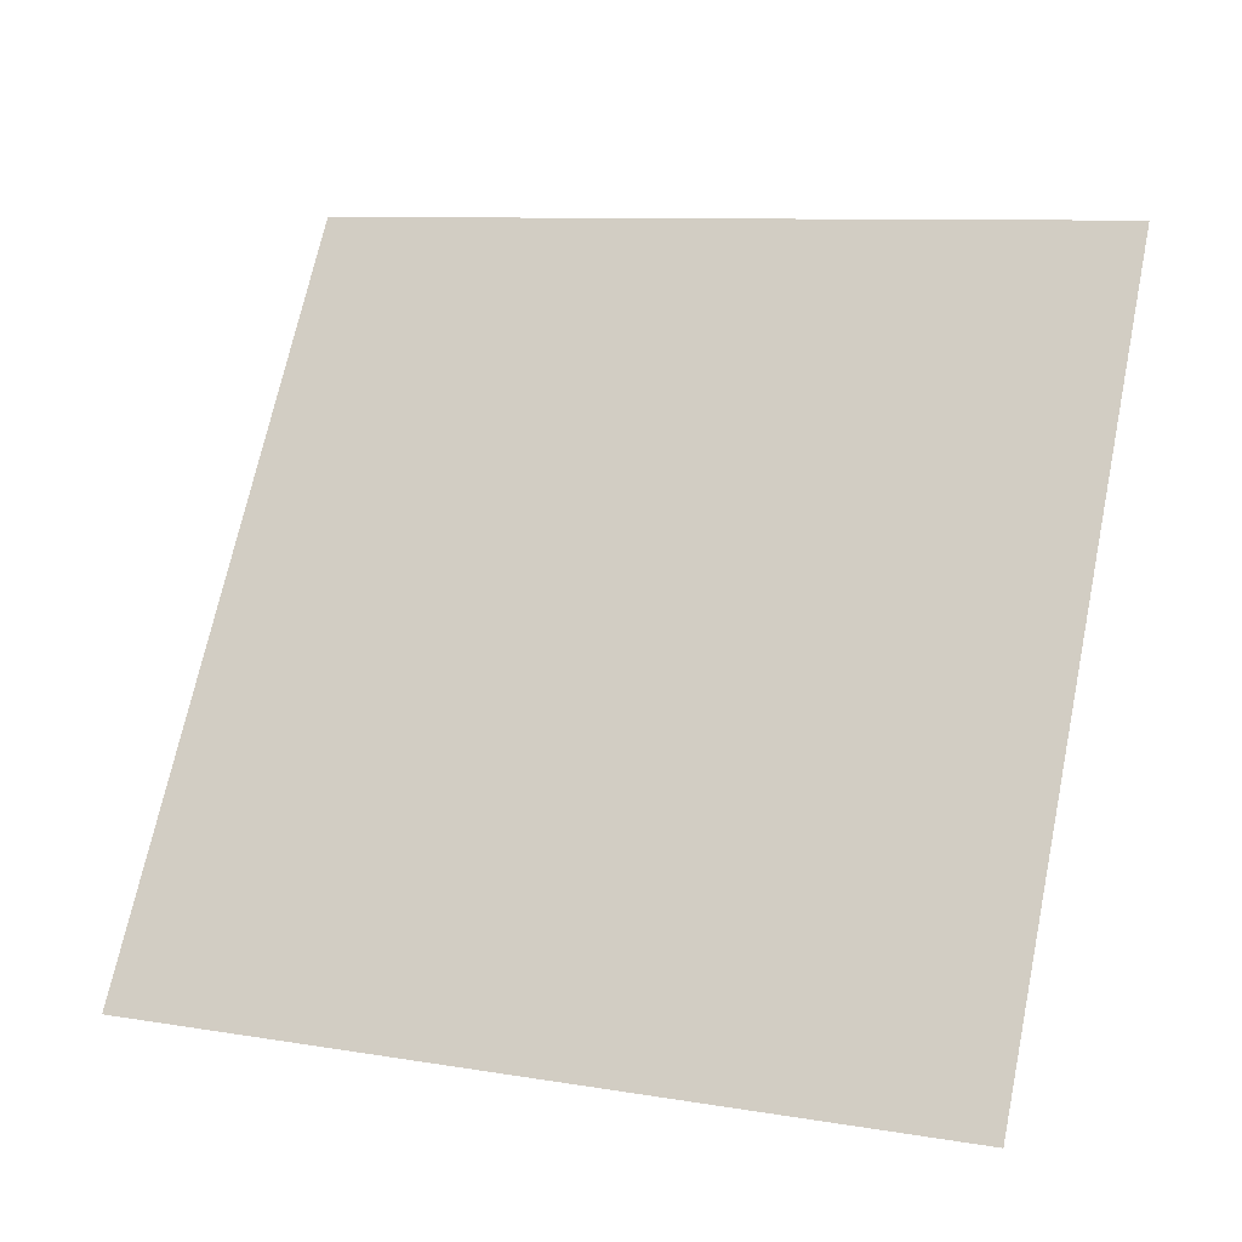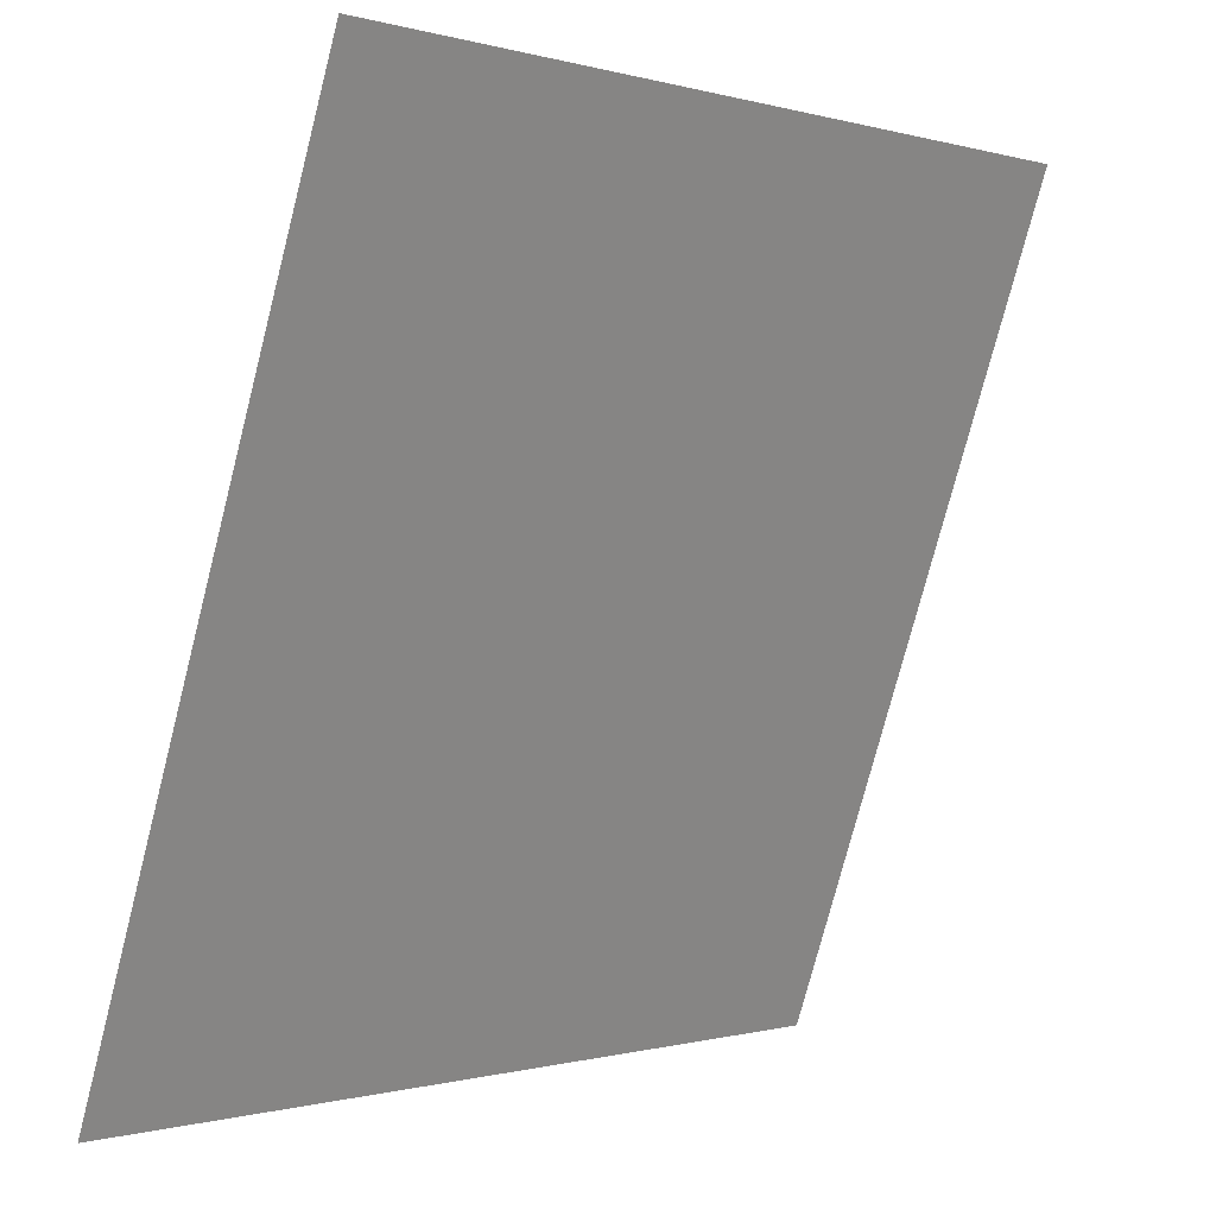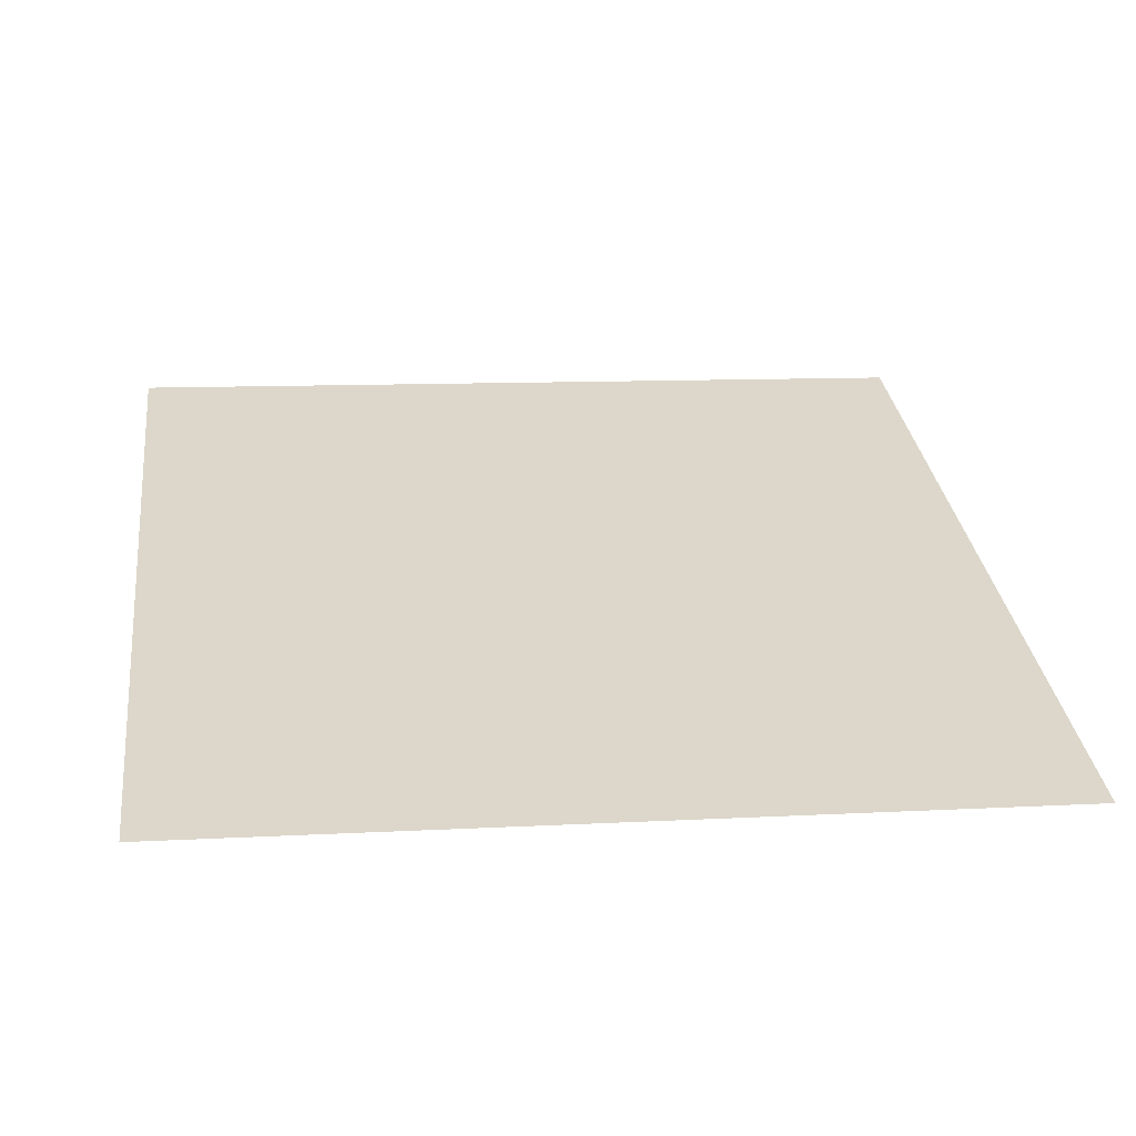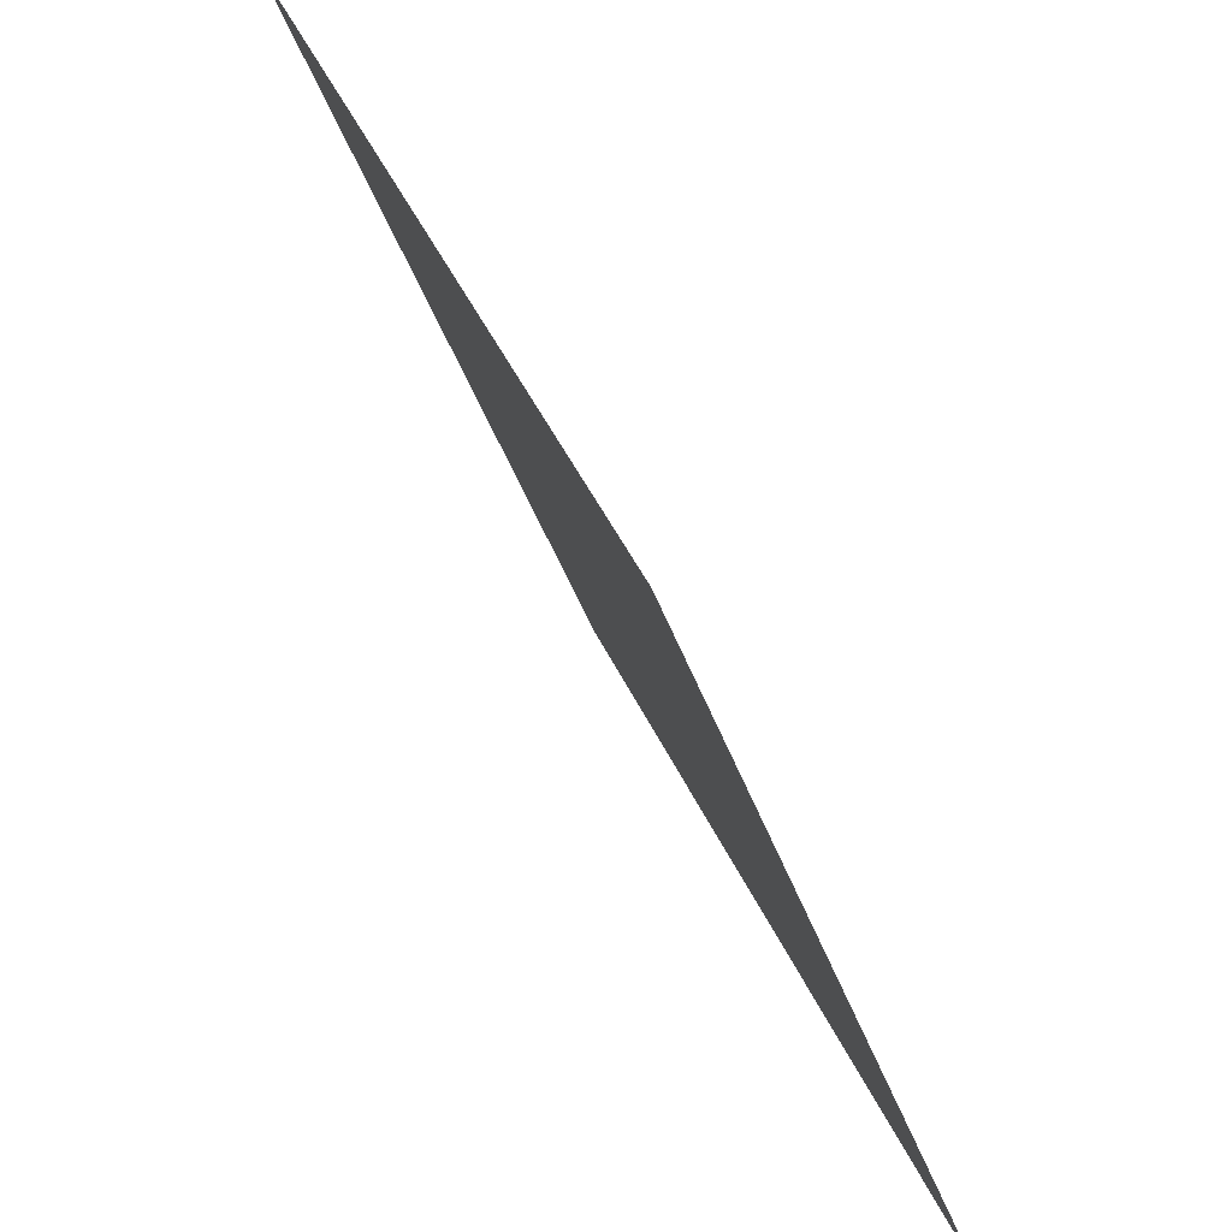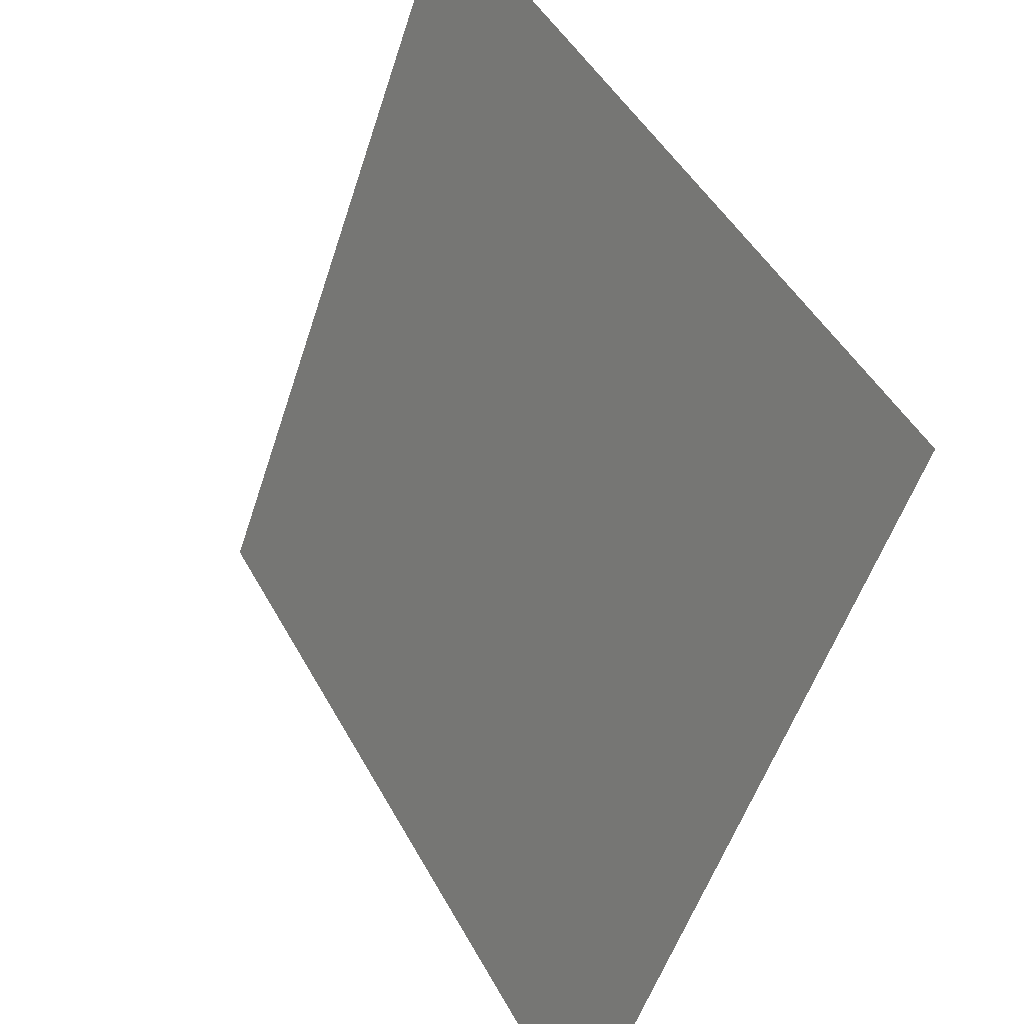
<metadata>
{"format":"obj","ext":"obj","renderer":"f3d","projection":"perspective","resolution":1024,"background":"white","views":[{"elev":69.9,"azim":101.9,"up":"+Z"},{"elev":-0.4,"azim":-47.3,"up":"+Y"},{"elev":10.5,"azim":-7.7,"up":"+Z"},{"elev":40.1,"azim":68.5,"up":"+Y"},{"elev":46.6,"azim":-117.2,"up":"+Y"}]}
</metadata>
<code>
o sign_m
v -0.005376 0.6093 -0.008747
v -0.005376 0.4907 -0.05163
v -0.1315 0.4907 -0.05163
v -0.1315 0.6093 -0.008747
f 1 2 3 4

</code>
